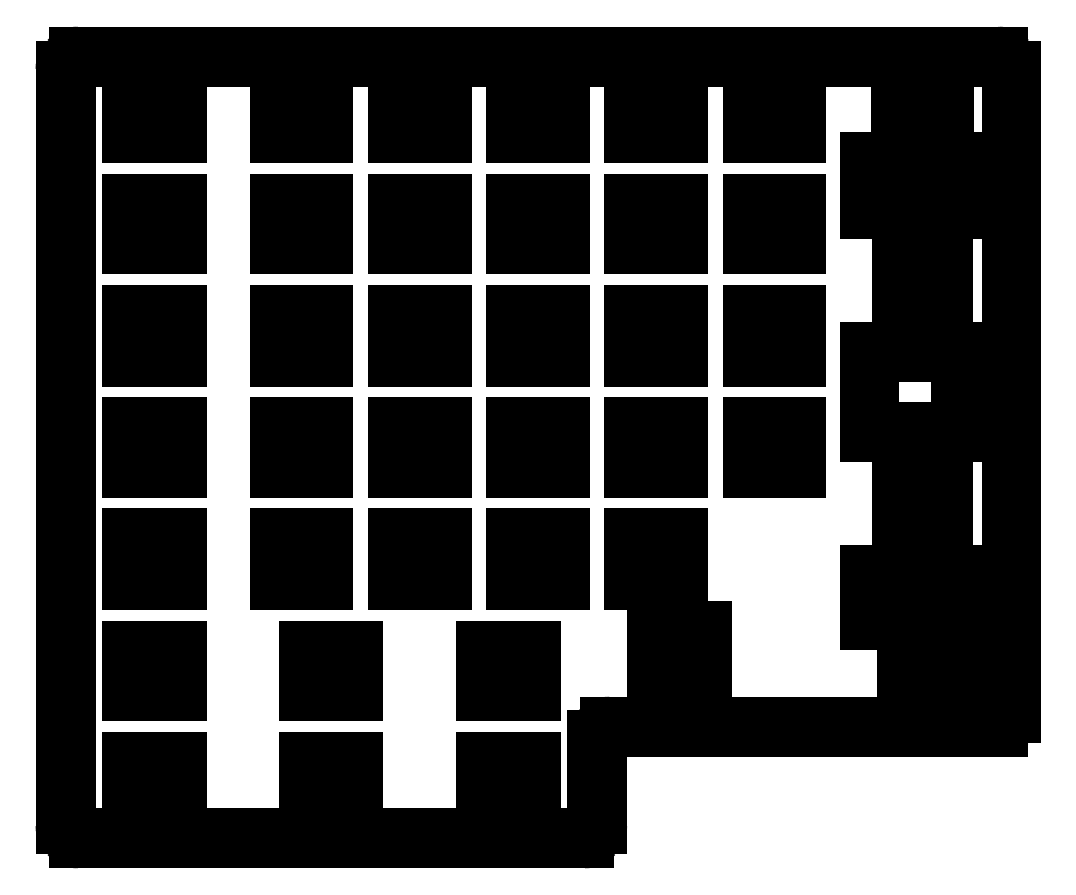
<metadata>
{"format":"dxf","ext":"dxf","renderer":"ezdxf+matplotlib","layout":"modelspace","background":"white","min_lineweight":24,"dpi":150}
</metadata>
<code>
0
SECTION
2
ENTITIES
0
LINE
8
0
10
21.5
20
-140.5
11
21.5
21
-25.5
0
LINE
8
0
10
23.5
20
-23.5
11
163.5
21
-23.5
0
LINE
8
0
10
165.5
20
-25.5
11
165.5
21
-123.5
0
LINE
8
0
10
163.5
20
-125.5
11
104.5
21
-125.5
0
LINE
8
0
10
102.5
20
-127.5
11
102.5
21
-140.5
0
LINE
8
0
10
100.5
20
-142.5
11
23.5
21
-142.5
0
ARC
8
0
10
23.5
20
-25.5
40
2
50
90
51
180
0
ARC
8
0
10
163.5
20
-25.5
40
2
50
0
51
90
0
ARC
8
0
10
163.5
20
-123.5
40
2
50
270
51
0
0
ARC
8
0
10
104.5
20
-127.5
40
2
50
90
51
180
0
ARC
8
0
10
100.5
20
-140.5
40
2
50
270
51
0
0
ARC
8
0
10
23.5
20
-140.5
40
2
50
180
51
270
0
LINE
8
0
10
31.6
20
-103.2
11
38.4
21
-103.2
0
LINE
8
0
10
38.4
20
-103.2
11
38.4
21
-96.85
0
LINE
8
0
10
38.4
20
-96.85
11
31.6
21
-96.85
0
LINE
8
0
10
31.6
20
-96.85
11
31.6
21
-103.2
0
LINE
8
0
10
31.6
20
-86.15
11
38.4
21
-86.15
0
LINE
8
0
10
38.4
20
-86.15
11
38.4
21
-79.85
0
LINE
8
0
10
38.4
20
-79.85
11
31.6
21
-79.85
0
LINE
8
0
10
31.6
20
-79.85
11
31.6
21
-86.15
0
LINE
8
0
10
31.6
20
-69.15
11
38.4
21
-69.15
0
LINE
8
0
10
38.4
20
-69.15
11
38.4
21
-62.85
0
LINE
8
0
10
38.4
20
-62.85
11
31.6
21
-62.85
0
LINE
8
0
10
31.6
20
-62.85
11
31.6
21
-69.15
0
LINE
8
0
10
31.6
20
-52.15
11
38.4
21
-52.15
0
LINE
8
0
10
38.4
20
-52.15
11
38.4
21
-45.85
0
LINE
8
0
10
38.4
20
-45.85
11
31.6
21
-45.85
0
LINE
8
0
10
31.6
20
-45.85
11
31.6
21
-52.15
0
LINE
8
0
10
31.6
20
-35.15
11
38.4
21
-35.15
0
LINE
8
0
10
38.4
20
-35.15
11
38.4
21
-28.85
0
LINE
8
0
10
38.4
20
-28.85
11
31.6
21
-28.85
0
LINE
8
0
10
31.6
20
-28.85
11
31.6
21
-35.15
0
LINE
8
0
10
54.1
20
-103.2
11
60.9
21
-103.2
0
LINE
8
0
10
60.9
20
-103.2
11
60.9
21
-96.85
0
LINE
8
0
10
60.9
20
-96.85
11
54.1
21
-96.85
0
LINE
8
0
10
54.1
20
-96.85
11
54.1
21
-103.2
0
LINE
8
0
10
54.1
20
-86.15
11
60.9
21
-86.15
0
LINE
8
0
10
60.9
20
-86.15
11
60.9
21
-79.85
0
LINE
8
0
10
60.9
20
-79.85
11
54.1
21
-79.85
0
LINE
8
0
10
54.1
20
-79.85
11
54.1
21
-86.15
0
LINE
8
0
10
54.1
20
-69.15
11
60.9
21
-69.15
0
LINE
8
0
10
60.9
20
-69.15
11
60.9
21
-62.85
0
LINE
8
0
10
60.9
20
-62.85
11
54.1
21
-62.85
0
LINE
8
0
10
54.1
20
-62.85
11
54.1
21
-69.15
0
LINE
8
0
10
54.1
20
-52.15
11
60.9
21
-52.15
0
LINE
8
0
10
60.9
20
-52.15
11
60.9
21
-45.85
0
LINE
8
0
10
60.9
20
-45.85
11
54.1
21
-45.85
0
LINE
8
0
10
54.1
20
-45.85
11
54.1
21
-52.15
0
LINE
8
0
10
54.1
20
-35.15
11
60.9
21
-35.15
0
LINE
8
0
10
60.9
20
-35.15
11
60.9
21
-28.85
0
LINE
8
0
10
60.9
20
-28.85
11
54.1
21
-28.85
0
LINE
8
0
10
54.1
20
-28.85
11
54.1
21
-35.15
0
LINE
8
0
10
72.1
20
-103.2
11
78.9
21
-103.2
0
LINE
8
0
10
78.9
20
-103.2
11
78.9
21
-96.85
0
LINE
8
0
10
78.9
20
-96.85
11
72.1
21
-96.85
0
LINE
8
0
10
72.1
20
-96.85
11
72.1
21
-103.2
0
LINE
8
0
10
72.1
20
-86.15
11
78.9
21
-86.15
0
LINE
8
0
10
78.9
20
-86.15
11
78.9
21
-79.85
0
LINE
8
0
10
78.9
20
-79.85
11
72.1
21
-79.85
0
LINE
8
0
10
72.1
20
-79.85
11
72.1
21
-86.15
0
LINE
8
0
10
72.1
20
-69.15
11
78.9
21
-69.15
0
LINE
8
0
10
78.9
20
-69.15
11
78.9
21
-62.85
0
LINE
8
0
10
78.9
20
-62.85
11
72.1
21
-62.85
0
LINE
8
0
10
72.1
20
-62.85
11
72.1
21
-69.15
0
LINE
8
0
10
72.1
20
-52.15
11
78.9
21
-52.15
0
LINE
8
0
10
78.9
20
-52.15
11
78.9
21
-45.85
0
LINE
8
0
10
78.9
20
-45.85
11
72.1
21
-45.85
0
LINE
8
0
10
72.1
20
-45.85
11
72.1
21
-52.15
0
LINE
8
0
10
72.1
20
-35.15
11
78.9
21
-35.15
0
LINE
8
0
10
78.9
20
-35.15
11
78.9
21
-28.85
0
LINE
8
0
10
78.9
20
-28.85
11
72.1
21
-28.85
0
LINE
8
0
10
72.1
20
-28.85
11
72.1
21
-35.15
0
LINE
8
0
10
90.1
20
-103.2
11
96.9
21
-103.2
0
LINE
8
0
10
96.9
20
-103.2
11
96.9
21
-96.85
0
LINE
8
0
10
96.9
20
-96.85
11
90.1
21
-96.85
0
LINE
8
0
10
90.1
20
-96.85
11
90.1
21
-103.2
0
LINE
8
0
10
90.1
20
-86.15
11
96.9
21
-86.15
0
LINE
8
0
10
96.9
20
-86.15
11
96.9
21
-79.85
0
LINE
8
0
10
96.9
20
-79.85
11
90.1
21
-79.85
0
LINE
8
0
10
90.1
20
-79.85
11
90.1
21
-86.15
0
LINE
8
0
10
90.1
20
-69.15
11
96.9
21
-69.15
0
LINE
8
0
10
96.9
20
-69.15
11
96.9
21
-62.85
0
LINE
8
0
10
96.9
20
-62.85
11
90.1
21
-62.85
0
LINE
8
0
10
90.1
20
-62.85
11
90.1
21
-69.15
0
LINE
8
0
10
90.1
20
-52.15
11
96.9
21
-52.15
0
LINE
8
0
10
96.9
20
-52.15
11
96.9
21
-45.85
0
LINE
8
0
10
96.9
20
-45.85
11
90.1
21
-45.85
0
LINE
8
0
10
90.1
20
-45.85
11
90.1
21
-52.15
0
LINE
8
0
10
90.1
20
-35.15
11
96.9
21
-35.15
0
LINE
8
0
10
96.9
20
-35.15
11
96.9
21
-28.85
0
LINE
8
0
10
96.9
20
-28.85
11
90.1
21
-28.85
0
LINE
8
0
10
90.1
20
-28.85
11
90.1
21
-35.15
0
LINE
8
0
10
108.1
20
-103.2
11
114.9
21
-103.2
0
LINE
8
0
10
114.9
20
-103.2
11
114.9
21
-96.85
0
LINE
8
0
10
114.9
20
-96.85
11
108.1
21
-96.85
0
LINE
8
0
10
108.1
20
-96.85
11
108.1
21
-103.2
0
LINE
8
0
10
108.1
20
-86.15
11
114.9
21
-86.15
0
LINE
8
0
10
114.9
20
-86.15
11
114.9
21
-79.85
0
LINE
8
0
10
114.9
20
-79.85
11
108.1
21
-79.85
0
LINE
8
0
10
108.1
20
-79.85
11
108.1
21
-86.15
0
LINE
8
0
10
108.1
20
-69.15
11
114.9
21
-69.15
0
LINE
8
0
10
114.9
20
-69.15
11
114.9
21
-62.85
0
LINE
8
0
10
114.9
20
-62.85
11
108.1
21
-62.85
0
LINE
8
0
10
108.1
20
-62.85
11
108.1
21
-69.15
0
LINE
8
0
10
108.1
20
-52.15
11
114.9
21
-52.15
0
LINE
8
0
10
114.9
20
-52.15
11
114.9
21
-45.85
0
LINE
8
0
10
114.9
20
-45.85
11
108.1
21
-45.85
0
LINE
8
0
10
108.1
20
-45.85
11
108.1
21
-52.15
0
LINE
8
0
10
108.1
20
-35.15
11
114.9
21
-35.15
0
LINE
8
0
10
114.9
20
-35.15
11
114.9
21
-28.85
0
LINE
8
0
10
114.9
20
-28.85
11
108.1
21
-28.85
0
LINE
8
0
10
108.1
20
-28.85
11
108.1
21
-35.15
0
LINE
8
0
10
126.1
20
-86.15
11
132.9
21
-86.15
0
LINE
8
0
10
132.9
20
-86.15
11
132.9
21
-79.85
0
LINE
8
0
10
132.9
20
-79.85
11
126.1
21
-79.85
0
LINE
8
0
10
126.1
20
-79.85
11
126.1
21
-86.15
0
LINE
8
0
10
126.1
20
-69.15
11
132.9
21
-69.15
0
LINE
8
0
10
132.9
20
-69.15
11
132.9
21
-62.85
0
LINE
8
0
10
132.9
20
-62.85
11
126.1
21
-62.85
0
LINE
8
0
10
126.1
20
-62.85
11
126.1
21
-69.15
0
LINE
8
0
10
126.1
20
-52.15
11
132.9
21
-52.15
0
LINE
8
0
10
132.9
20
-52.15
11
132.9
21
-45.85
0
LINE
8
0
10
132.9
20
-45.85
11
126.1
21
-45.85
0
LINE
8
0
10
126.1
20
-45.85
11
126.1
21
-52.15
0
LINE
8
0
10
126.1
20
-35.15
11
132.9
21
-35.15
0
LINE
8
0
10
132.9
20
-35.15
11
132.9
21
-28.85
0
LINE
8
0
10
132.9
20
-28.85
11
126.1
21
-28.85
0
LINE
8
0
10
126.1
20
-28.85
11
126.1
21
-35.15
0
LINE
8
0
10
31.6
20
-137.2
11
38.4
21
-137.2
0
LINE
8
0
10
38.4
20
-137.2
11
38.4
21
-130.8
0
LINE
8
0
10
38.4
20
-130.8
11
31.6
21
-130.8
0
LINE
8
0
10
31.6
20
-130.8
11
31.6
21
-137.2
0
LINE
8
0
10
31.6
20
-120.2
11
38.4
21
-120.2
0
LINE
8
0
10
38.4
20
-120.2
11
38.4
21
-113.8
0
LINE
8
0
10
38.4
20
-113.8
11
31.6
21
-113.8
0
LINE
8
0
10
31.6
20
-113.8
11
31.6
21
-120.2
0
LINE
8
0
10
58.6
20
-137.2
11
65.4
21
-137.2
0
LINE
8
0
10
65.4
20
-137.2
11
65.4
21
-130.8
0
LINE
8
0
10
65.4
20
-130.8
11
58.6
21
-130.8
0
LINE
8
0
10
58.6
20
-130.8
11
58.6
21
-137.2
0
LINE
8
0
10
58.6
20
-120.2
11
65.4
21
-120.2
0
LINE
8
0
10
65.4
20
-120.2
11
65.4
21
-113.8
0
LINE
8
0
10
65.4
20
-113.8
11
58.6
21
-113.8
0
LINE
8
0
10
58.6
20
-113.8
11
58.6
21
-120.2
0
LINE
8
0
10
85.6
20
-137.2
11
92.4
21
-137.2
0
LINE
8
0
10
92.4
20
-137.2
11
92.4
21
-130.8
0
LINE
8
0
10
92.4
20
-130.8
11
85.6
21
-130.8
0
LINE
8
0
10
85.6
20
-130.8
11
85.6
21
-137.2
0
LINE
8
0
10
85.6
20
-120.2
11
92.4
21
-120.2
0
LINE
8
0
10
92.4
20
-120.2
11
92.4
21
-113.8
0
LINE
8
0
10
92.4
20
-113.8
11
85.6
21
-113.8
0
LINE
8
0
10
85.6
20
-113.8
11
85.6
21
-120.2
0
LINE
8
0
10
148.6
20
-35.15
11
155.4
21
-35.15
0
LINE
8
0
10
155.4
20
-35.15
11
155.4
21
-28.85
0
LINE
8
0
10
155.4
20
-28.85
11
148.6
21
-28.85
0
LINE
8
0
10
148.6
20
-28.85
11
148.6
21
-35.15
0
LINE
8
0
10
148.8
20
-94.9
11
155.2
21
-94.9
0
LINE
8
0
10
155.2
20
-94.9
11
155.2
21
-88.1
0
LINE
8
0
10
155.2
20
-88.1
11
148.8
21
-88.1
0
LINE
8
0
10
148.8
20
-88.1
11
148.8
21
-94.9
0
LINE
8
0
10
148.8
20
-60.9
11
155.2
21
-60.9
0
LINE
8
0
10
155.2
20
-60.9
11
155.2
21
-54.1
0
LINE
8
0
10
155.2
20
-54.1
11
148.8
21
-54.1
0
LINE
8
0
10
148.8
20
-54.1
11
148.8
21
-60.9
0
LINE
8
0
10
144
20
-80.6
11
158
21
-80.6
0
LINE
8
0
10
158
20
-80.6
11
158
21
-68.4
0
LINE
8
0
10
144
20
-80.6
11
144
21
-68.4
0
LINE
8
0
10
144
20
-46.6
11
158
21
-46.6
0
LINE
8
0
10
158
20
-46.6
11
158
21
-39.6
0
LINE
8
0
10
158
20
-39.6
11
144
21
-39.6
0
LINE
8
0
10
144
20
-39.6
11
144
21
-46.6
0
LINE
8
0
10
144
20
-109.4
11
158
21
-109.4
0
LINE
8
0
10
158
20
-109.4
11
158
21
-102.4
0
LINE
8
0
10
158
20
-102.4
11
144
21
-102.4
0
LINE
8
0
10
144
20
-102.4
11
144
21
-109.4
0
LINE
8
0
10
158
20
-68.4
11
144
21
-68.4
0
LINE
8
0
10
149.5
20
-125
11
156.5
21
-125
0
LINE
8
0
10
156.5
20
-125
11
156.5
21
-111
0
LINE
8
0
10
156.5
20
-111
11
149.5
21
-111
0
LINE
8
0
10
149.5
20
-111
11
149.5
21
-125
0
LINE
8
0
10
111.5
20
-125
11
118.5
21
-125
0
LINE
8
0
10
118.5
20
-125
11
118.5
21
-111
0
LINE
8
0
10
118.5
20
-111
11
111.5
21
-111
0
LINE
8
0
10
111.5
20
-111
11
111.5
21
-125
0
ENDSEC
0
EOF

</code>
